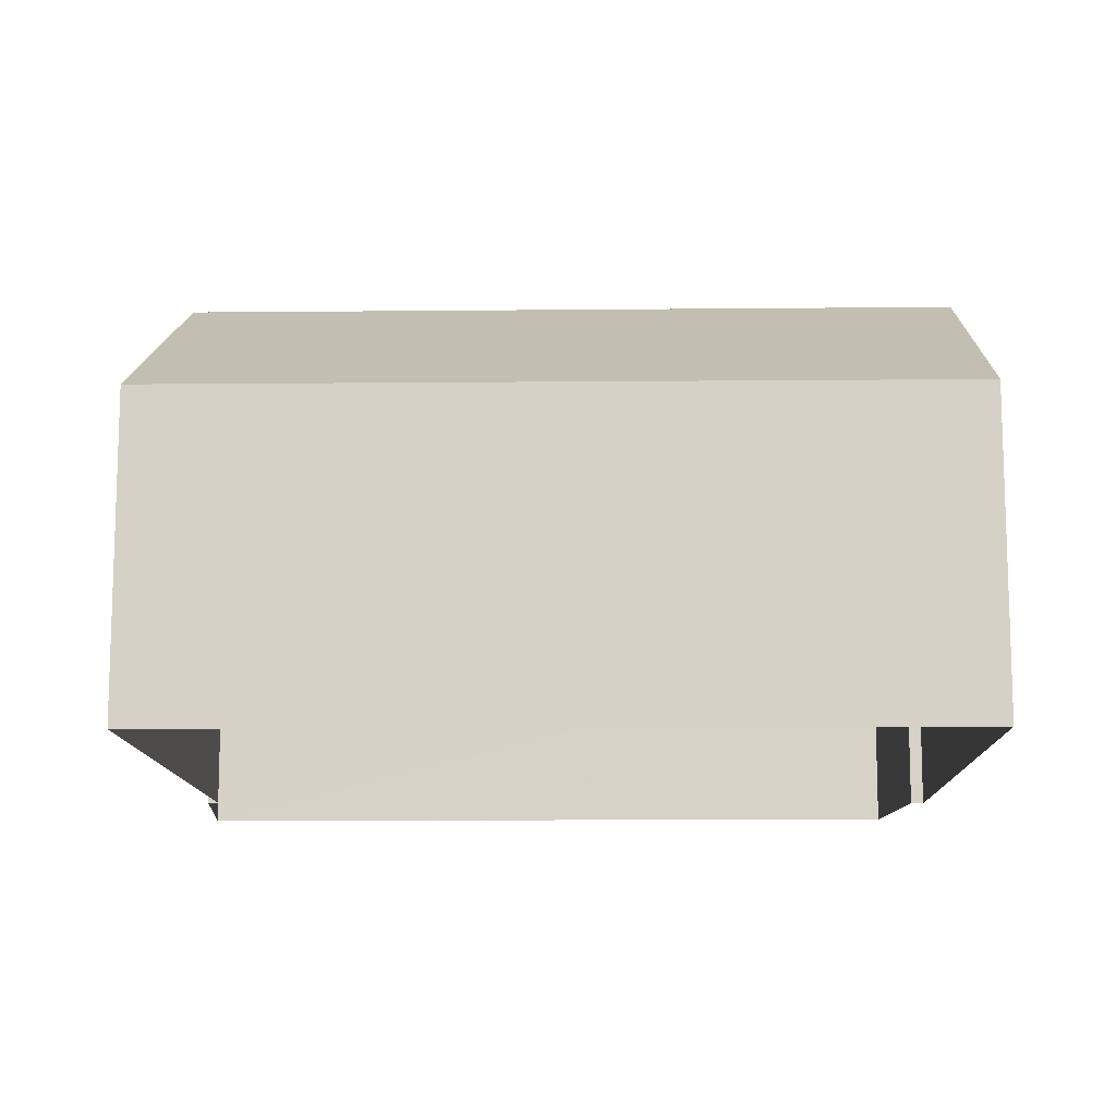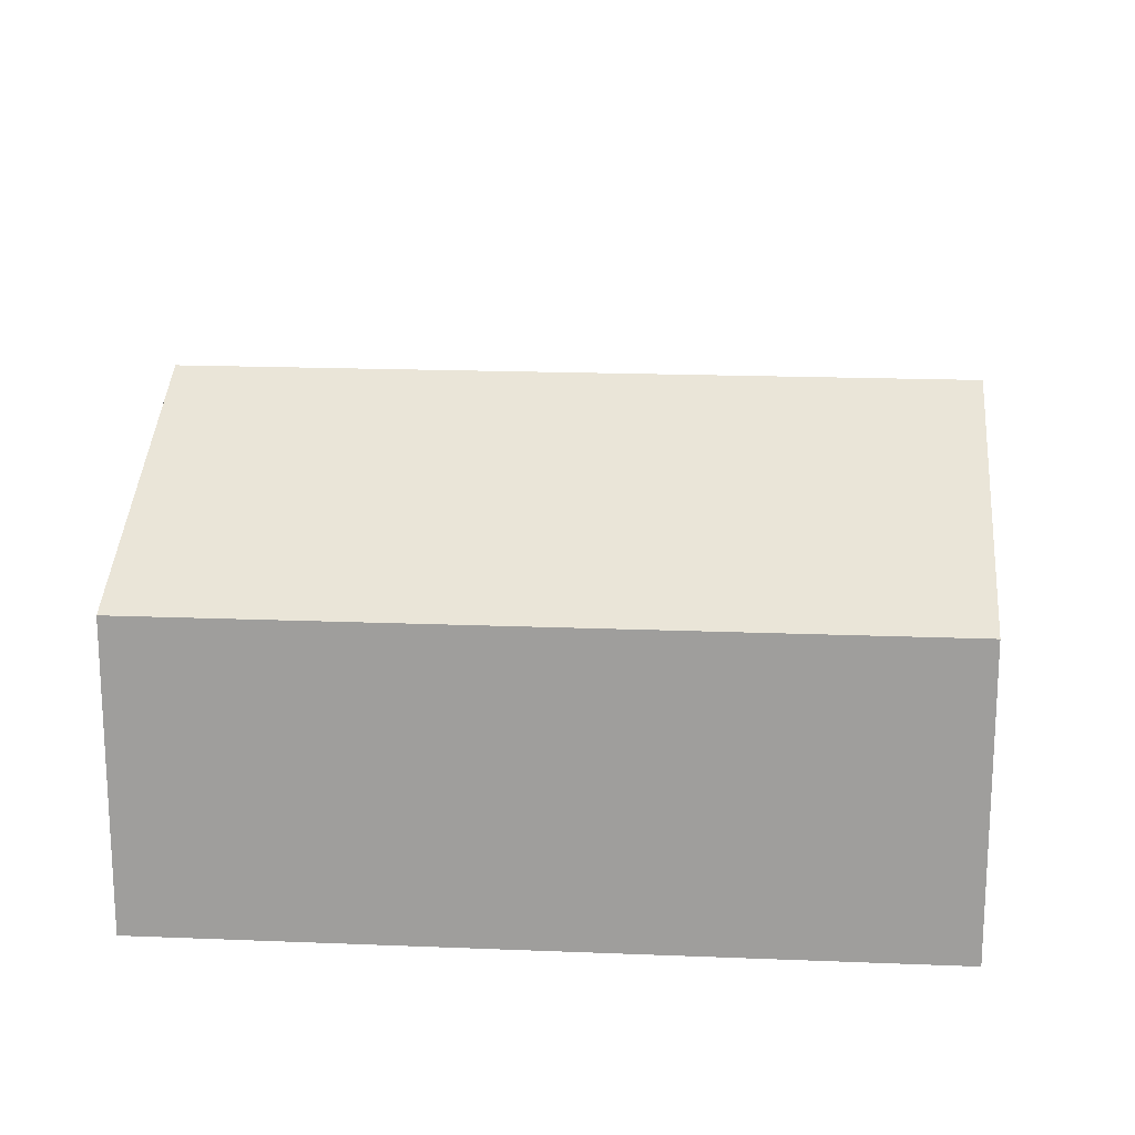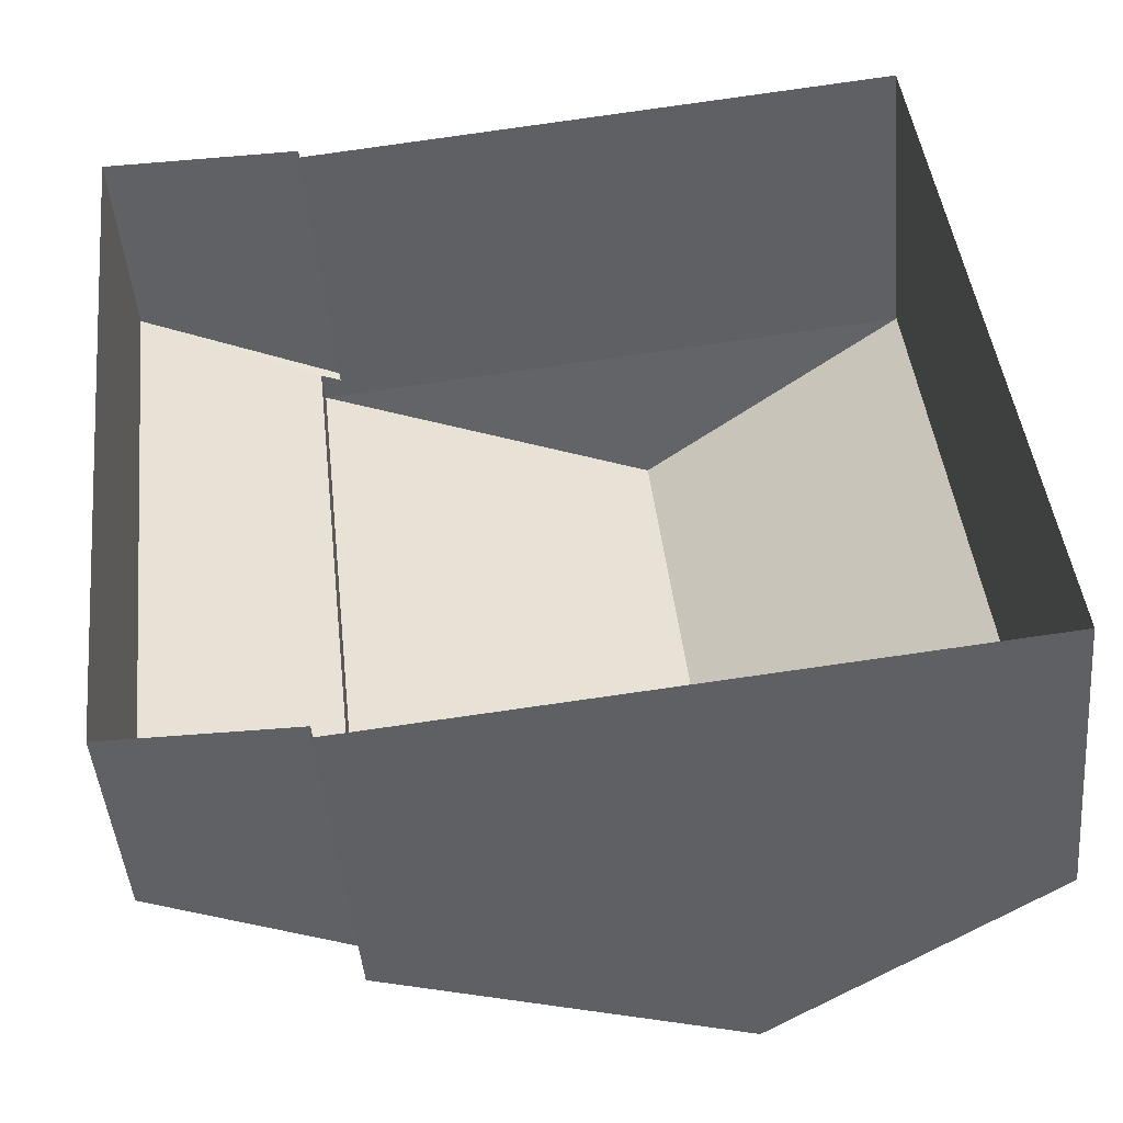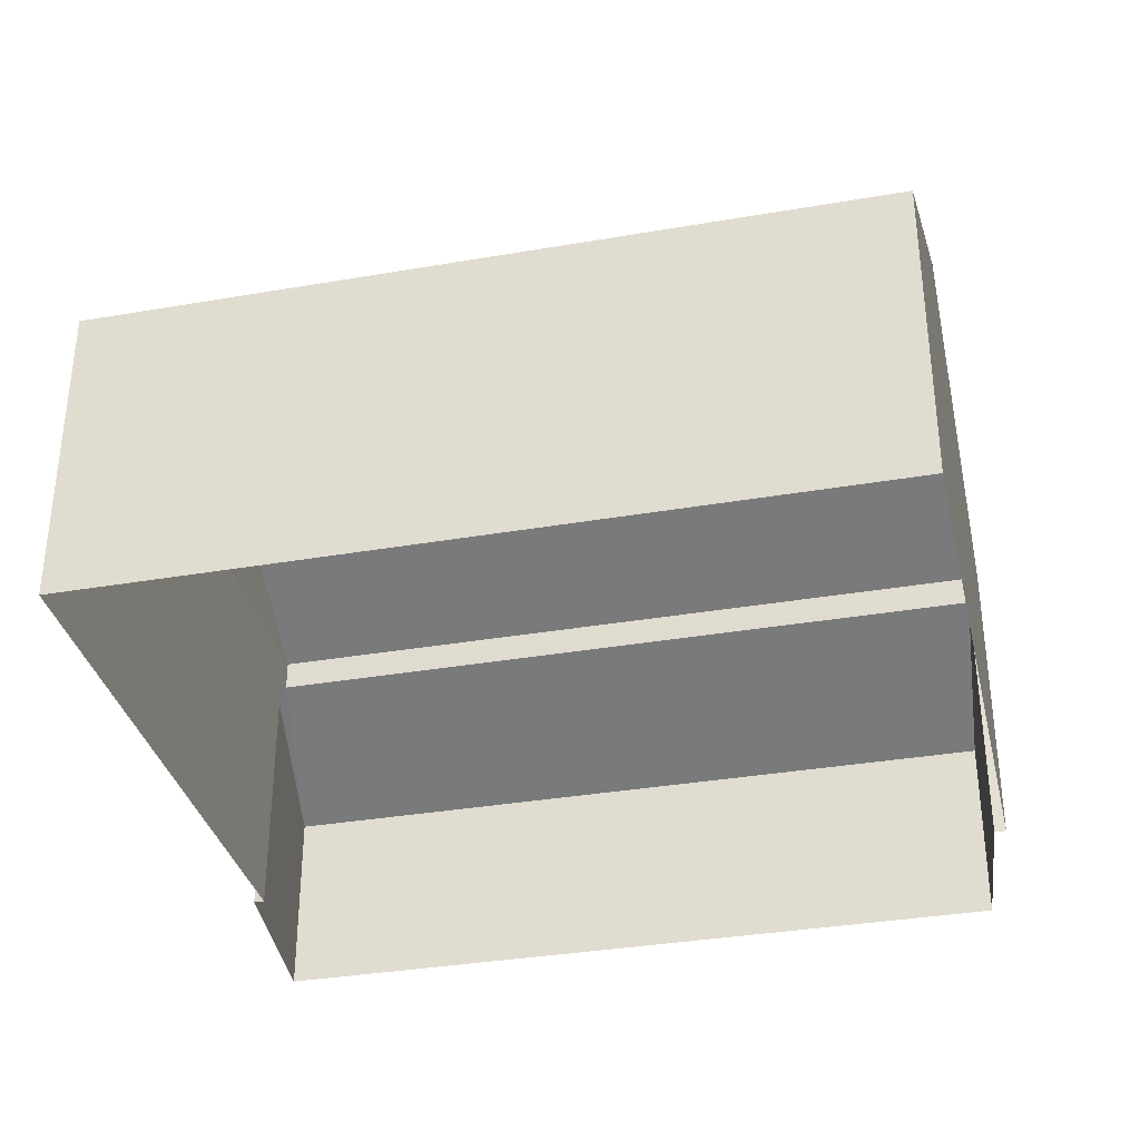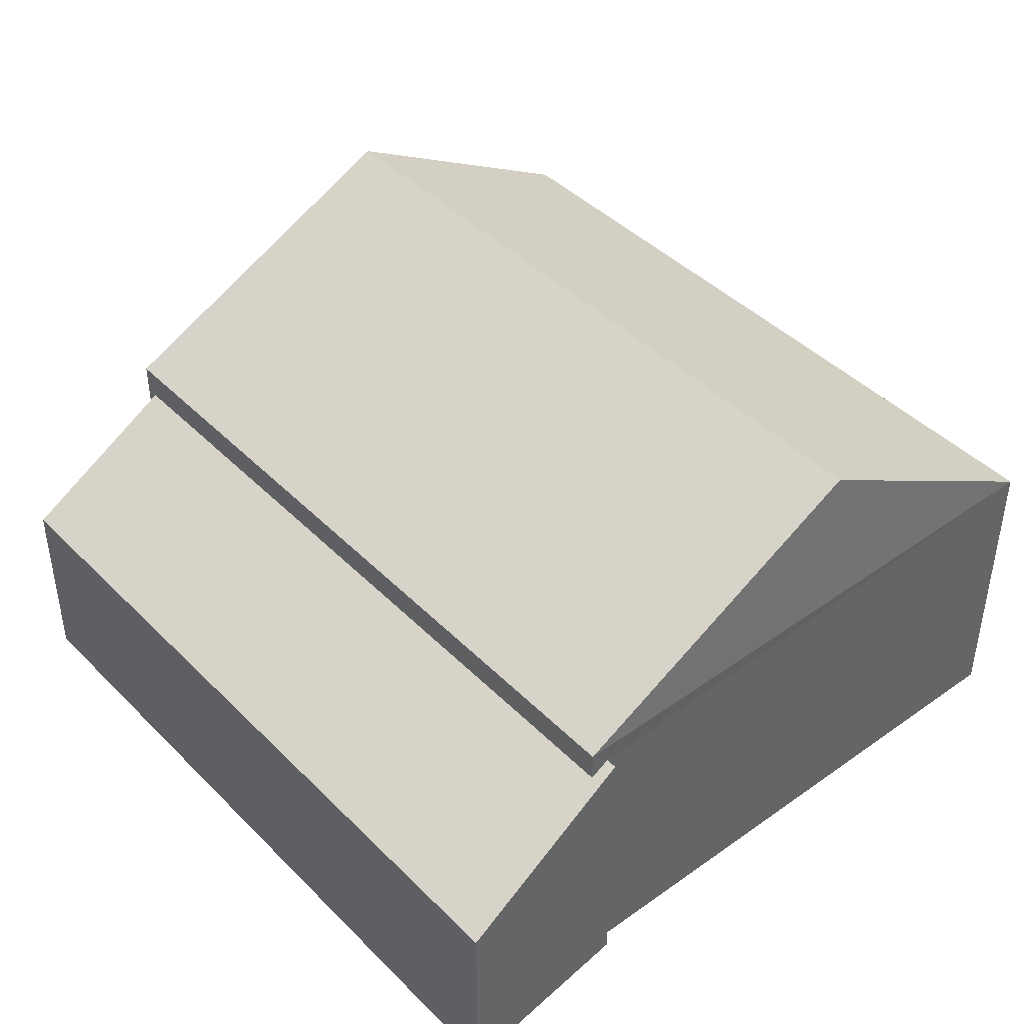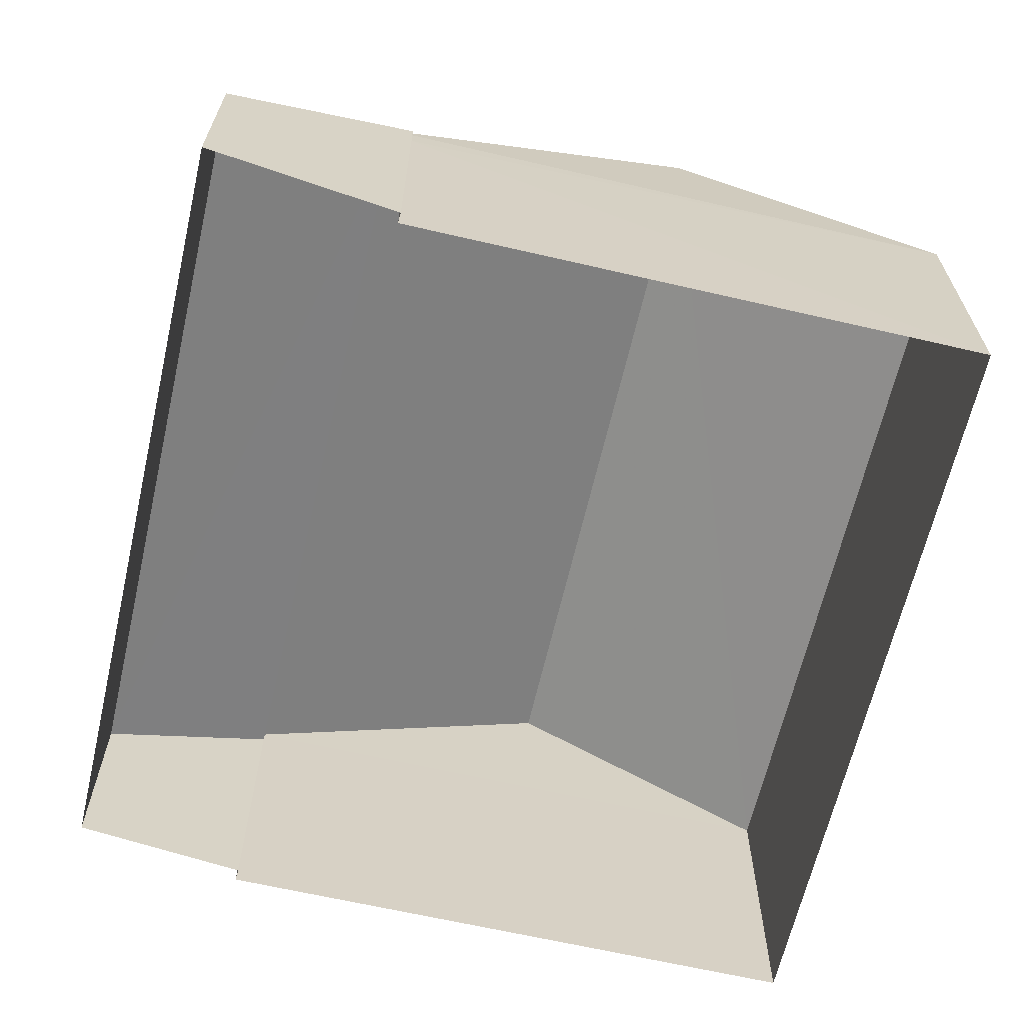
<metadata>
{"format":"obj","ext":"obj","renderer":"f3d","projection":"perspective","resolution":1024,"background":"white","views":[{"elev":-11.9,"azim":-95.0,"up":"+Z"},{"elev":18.2,"azim":-91.8,"up":"+Z"},{"elev":-46.0,"azim":-174.9,"up":"+Y"},{"elev":-34.5,"azim":-83.2,"up":"+Z"},{"elev":42.7,"azim":133.4,"up":"+Z"},{"elev":-64.8,"azim":160.7,"up":"+Z"}]}
</metadata>
<code>
v -8.927e+04 -9.879e+04 7.99
v -8.928e+04 -9.88e+04 7.99
v -8.928e+04 -9.879e+04 7.991
v -8.928e+04 -9.879e+04 7.991
v -8.928e+04 -9.879e+04 7.991
v -8.928e+04 -9.88e+04 7.991
v -8.928e+04 -9.88e+04 7.99
v -8.928e+04 -9.88e+04 7.99
v -8.928e+04 -9.88e+04 10.66
v -8.928e+04 -9.879e+04 12.02
v -8.928e+04 -9.879e+04 10.66
v -8.928e+04 -9.88e+04 12.02
v -8.928e+04 -9.879e+04 10.66
v -8.928e+04 -9.879e+04 10.48
v -8.928e+04 -9.879e+04 10.4
v -8.927e+04 -9.879e+04 9.693
v -8.928e+04 -9.88e+04 9.69
v -8.928e+04 -9.879e+04 10.48
v -8.928e+04 -9.88e+04 10.39
v -8.928e+04 -9.88e+04 10.66
f 1 2 3
f 4 1 3
f 5 3 6
f 7 8 6
f 2 7 3
f 3 7 6
f 9 10 11
f 10 12 13
f 12 10 9
f 14 15 16
f 16 15 17
f 14 18 15
f 17 15 19
f 13 12 20
f 12 9 20
f 17 2 1
f 16 17 1
f 4 16 1
f 4 14 16
f 10 13 11
f 13 15 18
f 13 18 11
f 18 5 11
f 18 3 5
f 20 6 8
f 20 9 6
f 15 13 19
f 7 19 8
f 8 19 20
f 19 13 20
f 11 5 6
f 9 11 6
f 18 14 4
f 3 18 4
f 7 2 17
f 19 7 17

</code>
